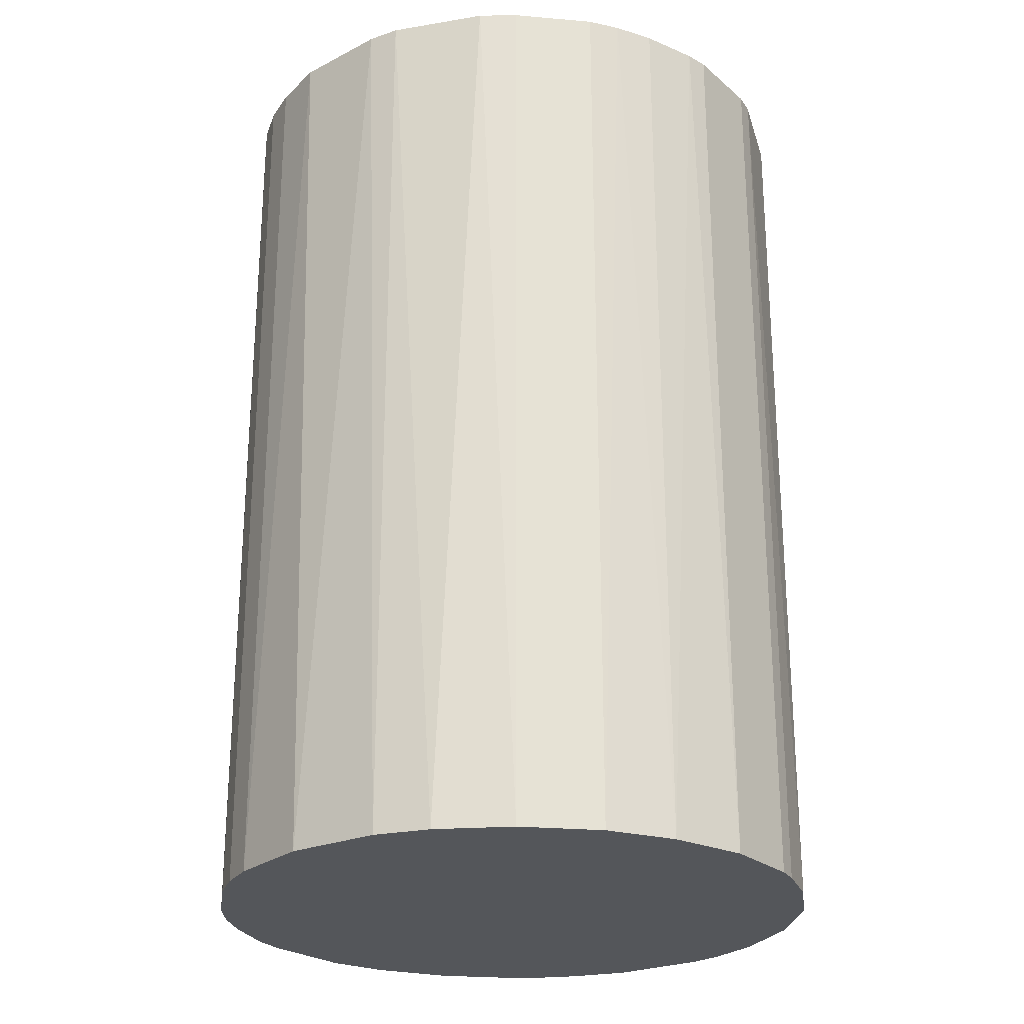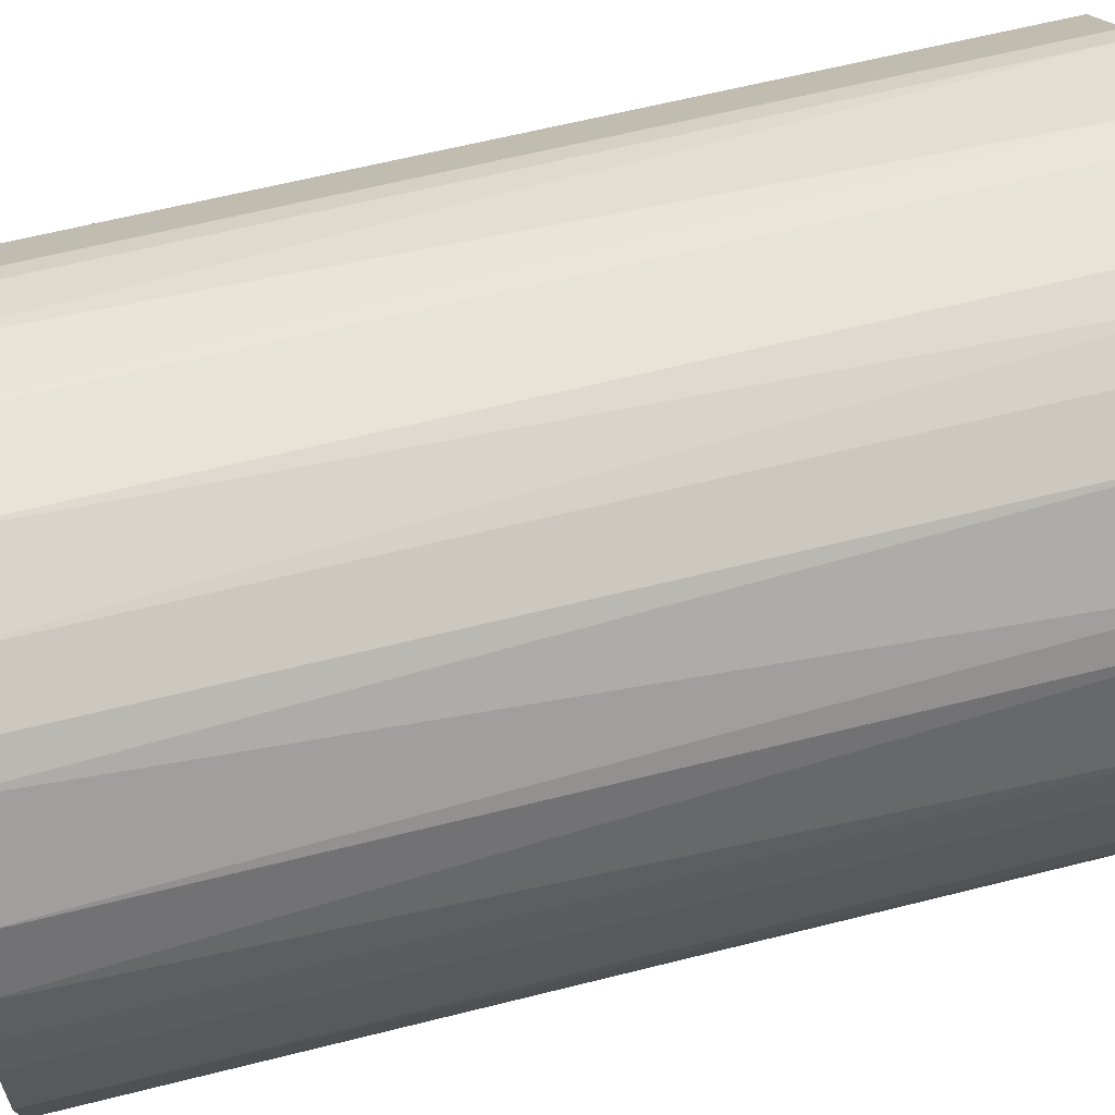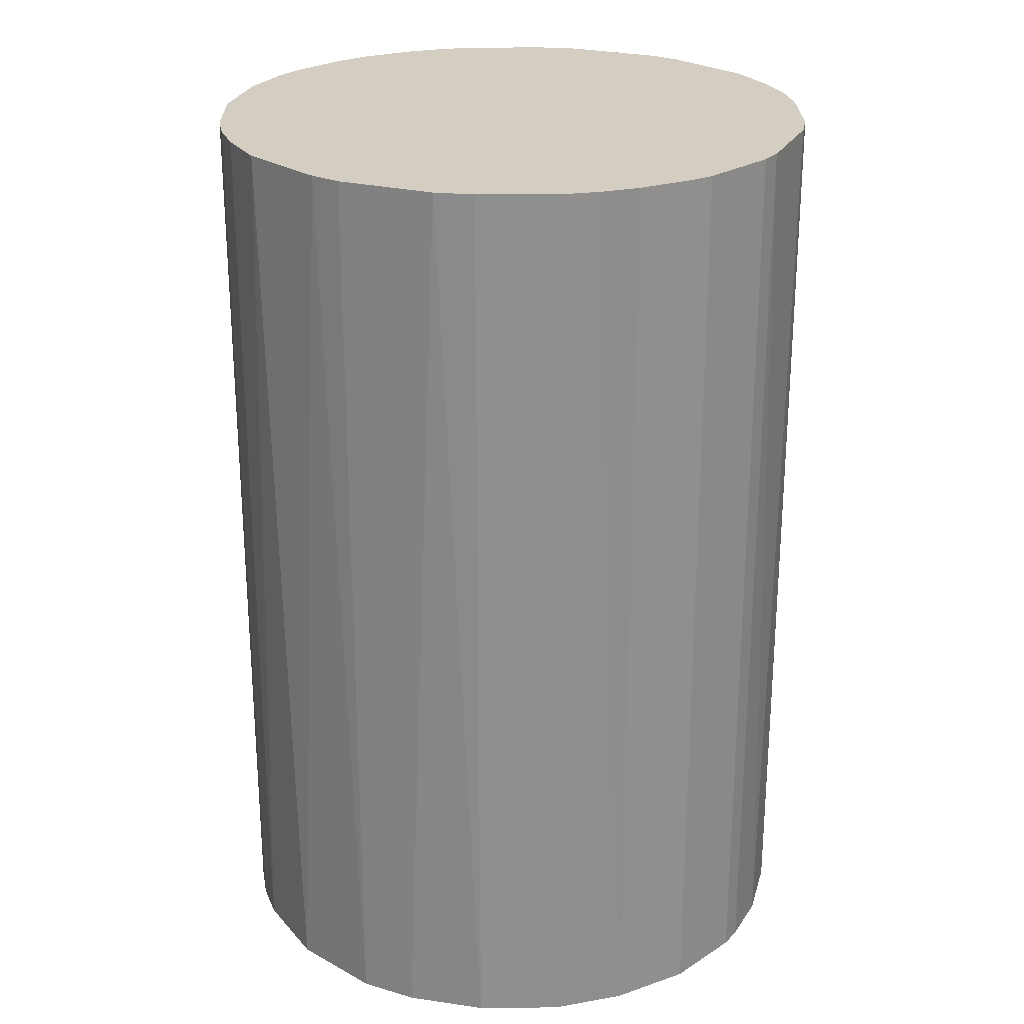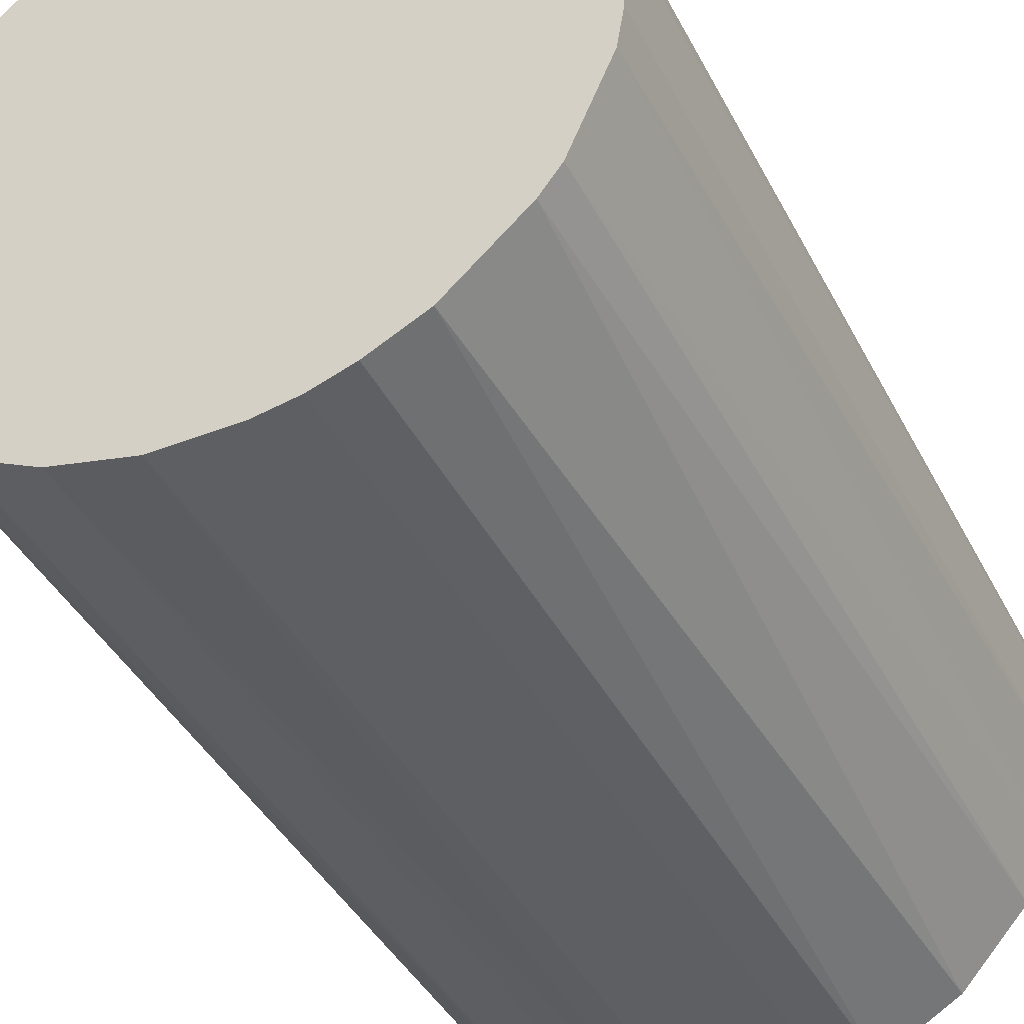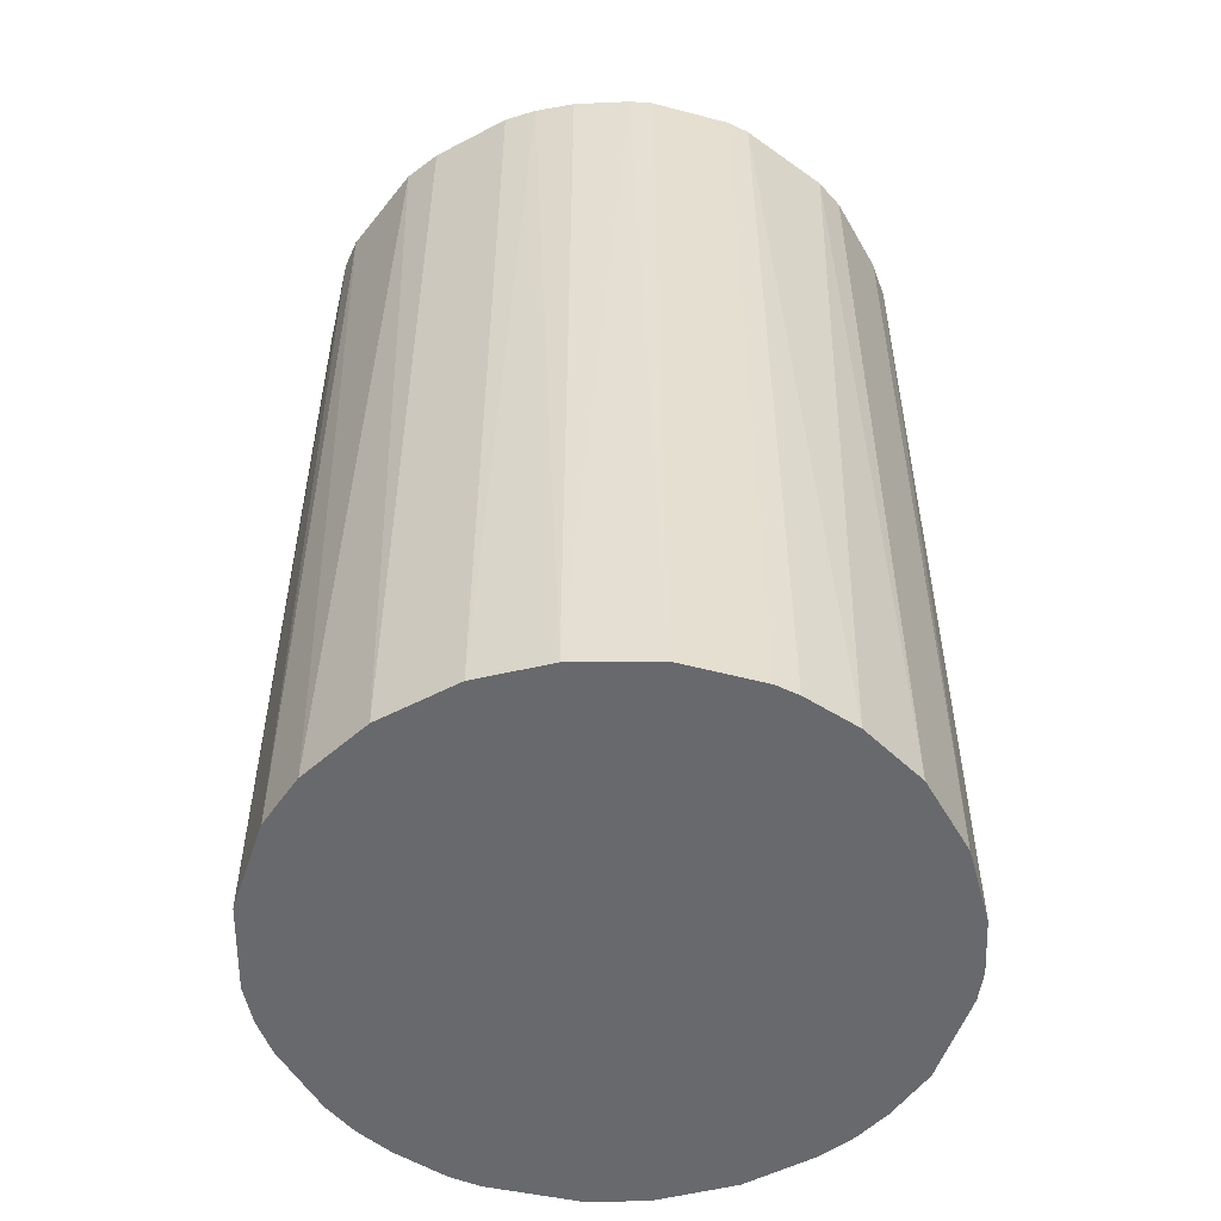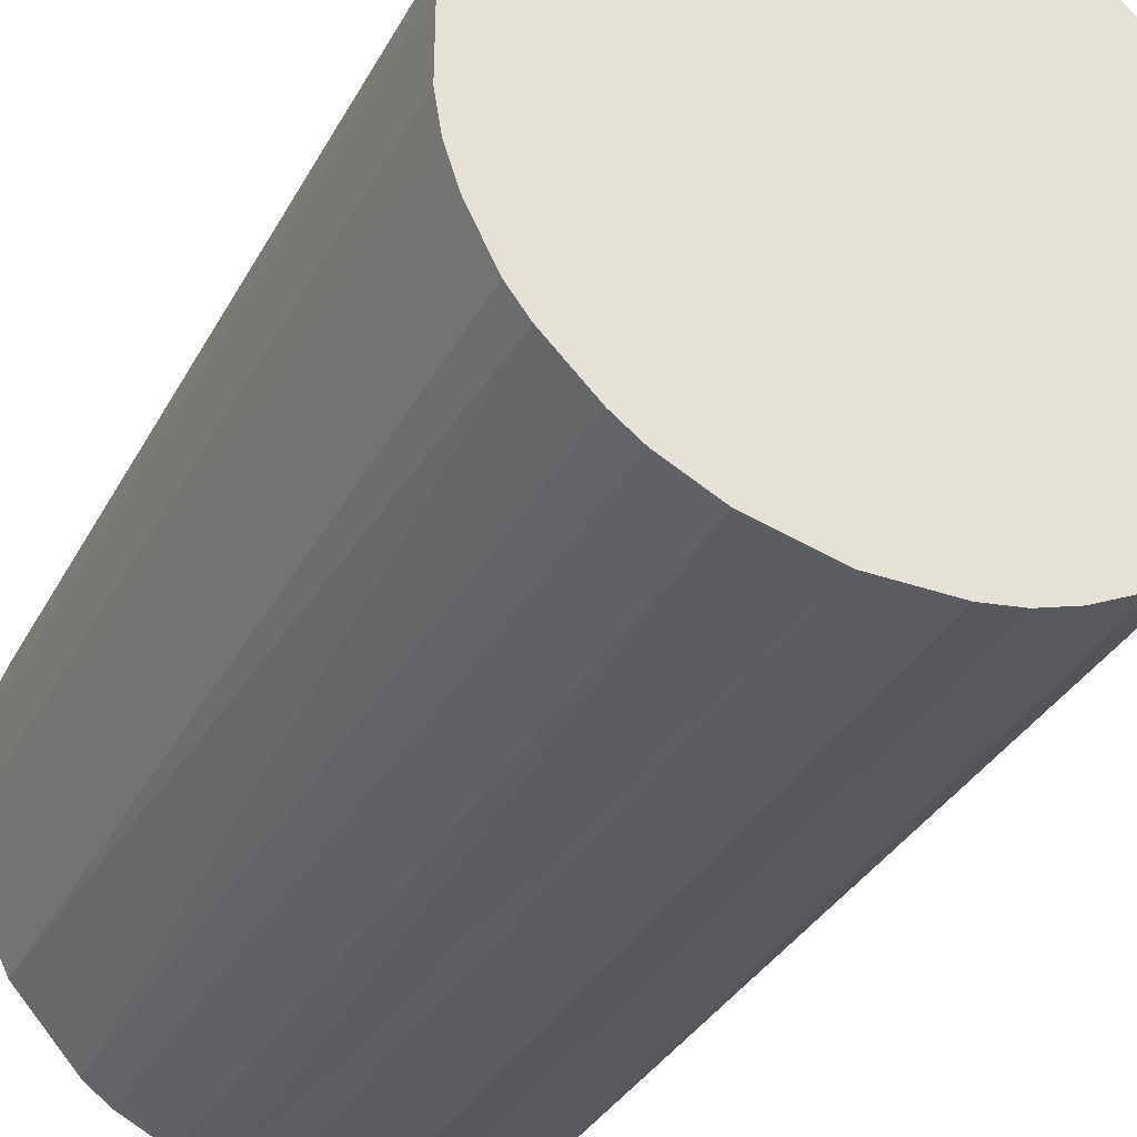
<metadata>
{"format":"obj","ext":"obj","renderer":"f3d","projection":"perspective","resolution":1024,"background":"white","views":[{"elev":-25.2,"azim":82.0,"up":"+Z"},{"elev":62.0,"azim":-104.4,"up":"+Y"},{"elev":24.9,"azim":89.2,"up":"+Z"},{"elev":-41.1,"azim":25.5,"up":"+Y"},{"elev":-52.8,"azim":119.3,"up":"+Z"},{"elev":-34.7,"azim":-25.0,"up":"+Y"}]}
</metadata>
<code>
o convex_0
v -0.02736 -0.003509 -0.04187
v 0.02731 0.004041 0.04187
v 0.02672 0.006946 0.04187
v -0.02678 -0.006998 0.04187
v 0.006952 -0.02678 -0.04187
v 0.004041 0.02731 -0.04187
v -0.01514 0.02323 0.04187
v -0.003515 -0.02736 0.04187
v 0.02731 0.004041 -0.04187
v 0.02149 -0.01747 0.04187
v -0.01747 -0.02154 -0.04187
v 0.01509 0.02323 0.04187
v -0.02329 0.01509 -0.04187
v 0.02323 -0.01514 -0.04187
v 0.02207 0.01683 -0.04187
v -0.02678 0.006952 0.04187
v -0.01747 -0.02154 0.04187
v -0.01049 0.02556 -0.04187
v -0.003515 0.02731 0.04187
v 0.01509 -0.02328 0.04187
v 0.02672 -0.007004 0.04187
v -0.007004 -0.02678 -0.04187
v -0.02329 -0.01514 -0.04187
v 0.01742 -0.02154 -0.04187
v 0.01509 0.02323 -0.04187
v 0.02207 0.01683 0.04187
v -0.02329 0.01509 0.04187
v 0.006952 0.02672 0.04187
v 0.02731 -0.003509 -0.04187
v 0.006952 -0.02678 0.04187
v -0.02678 0.006952 -0.04187
v -0.01747 0.02149 -0.04187
v -0.02329 -0.01514 0.04187
v -0.01049 -0.02561 0.04187
v 0.02556 0.01044 -0.04187
v -0.003515 0.02731 -0.04187
v 0.003463 -0.02736 -0.04187
v -0.02736 0.003458 0.04187
v -0.02561 -0.01049 -0.04187
v -0.007004 0.02672 0.04187
v 0.01044 0.02556 -0.04187
v -0.01514 -0.02328 -0.04187
v 0.01044 -0.02561 -0.04187
v 0.02556 -0.01049 -0.04187
v 0.02323 -0.01514 0.04187
v -0.02154 0.01741 0.04187
v 0.01683 0.02207 0.04187
v -0.02561 0.01043 -0.04187
v 0.02323 0.01509 0.04187
v -0.02154 -0.01747 0.04187
v 0.004041 0.02731 0.04187
v 0.02731 -0.003509 0.04187
v -0.003515 -0.02736 -0.04187
v 0.003463 -0.02736 0.04187
v -0.02736 -0.003509 0.04187
v -0.02736 0.003458 -0.04187
v 0.01683 0.02207 -0.04187
v -0.01049 -0.02561 -0.04187
v 0.01044 -0.02561 0.04187
v -0.01049 0.02556 0.04187
v -0.01514 -0.02328 0.04187
v -0.01514 0.02323 -0.04187
v 0.02556 0.01044 0.04187
v -0.02561 -0.01049 0.04187
f 39 33 64
f 2 3 4
f 5 1 6
f 4 3 7
f 2 4 8
f 3 2 9
f 5 6 9
f 2 8 10
f 1 5 11
f 7 3 12
f 6 1 13
f 5 9 14
f 9 6 15
f 4 7 16
f 8 4 17
f 6 13 18
f 7 12 19
f 10 8 20
f 2 10 21
f 11 5 22
f 1 11 23
f 5 14 24
f 14 10 24
f 10 20 24
f 15 6 25
f 12 3 26
f 16 7 27
f 19 12 28
f 9 2 29
f 14 9 29
f 20 8 30
f 13 1 31
f 18 13 32
f 17 4 33
f 8 17 34
f 22 8 34
f 3 9 35
f 9 15 35
f 6 18 36
f 19 6 36
f 22 5 37
f 5 30 37
f 4 16 38
f 16 31 38
f 4 1 39
f 1 23 39
f 23 33 39
f 7 19 40
f 36 18 40
f 19 36 40
f 25 6 41
f 12 25 41
f 6 28 41
f 28 12 41
f 17 11 42
f 11 22 42
f 5 24 43
f 24 20 43
f 30 5 43
f 14 29 44
f 29 21 44
f 10 14 45
f 21 10 45
f 14 44 45
f 44 21 45
f 27 7 46
f 13 27 46
f 7 32 46
f 32 13 46
f 25 12 47
f 12 26 47
f 26 15 47
f 27 13 48
f 16 27 48
f 13 31 48
f 31 16 48
f 26 3 49
f 15 26 49
f 35 15 49
f 11 17 50
f 23 11 50
f 17 33 50
f 33 23 50
f 6 19 51
f 28 6 51
f 19 28 51
f 2 21 52
f 29 2 52
f 21 29 52
f 8 22 53
f 22 37 53
f 37 8 53
f 30 8 54
f 8 37 54
f 37 30 54
f 1 4 55
f 38 1 55
f 4 38 55
f 31 1 56
f 1 38 56
f 38 31 56
f 15 25 57
f 25 47 57
f 47 15 57
f 22 34 58
f 42 22 58
f 34 42 58
f 20 30 59
f 43 20 59
f 30 43 59
f 18 7 60
f 7 40 60
f 40 18 60
f 34 17 61
f 17 42 61
f 42 34 61
f 7 18 62
f 32 7 62
f 18 32 62
f 3 35 63
f 49 3 63
f 35 49 63
f 33 4 64
f 4 39 64

</code>
